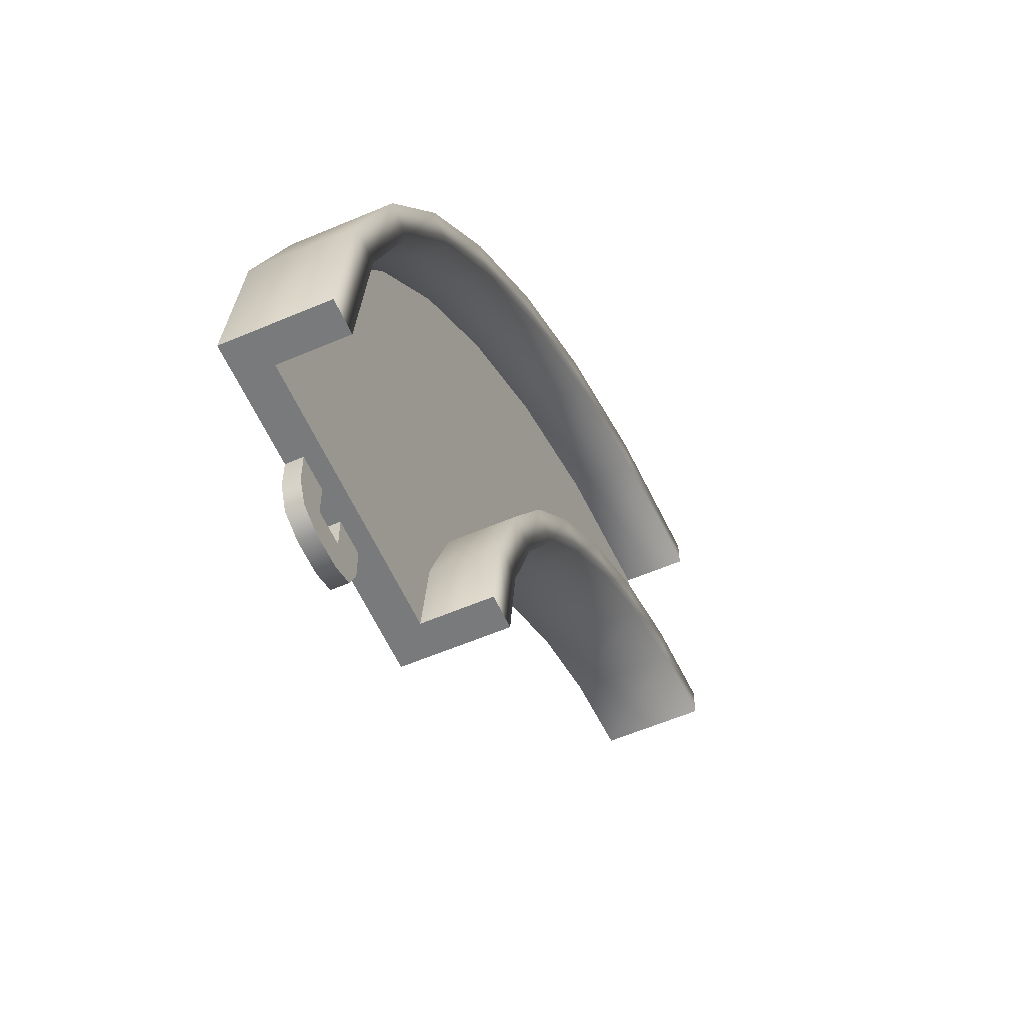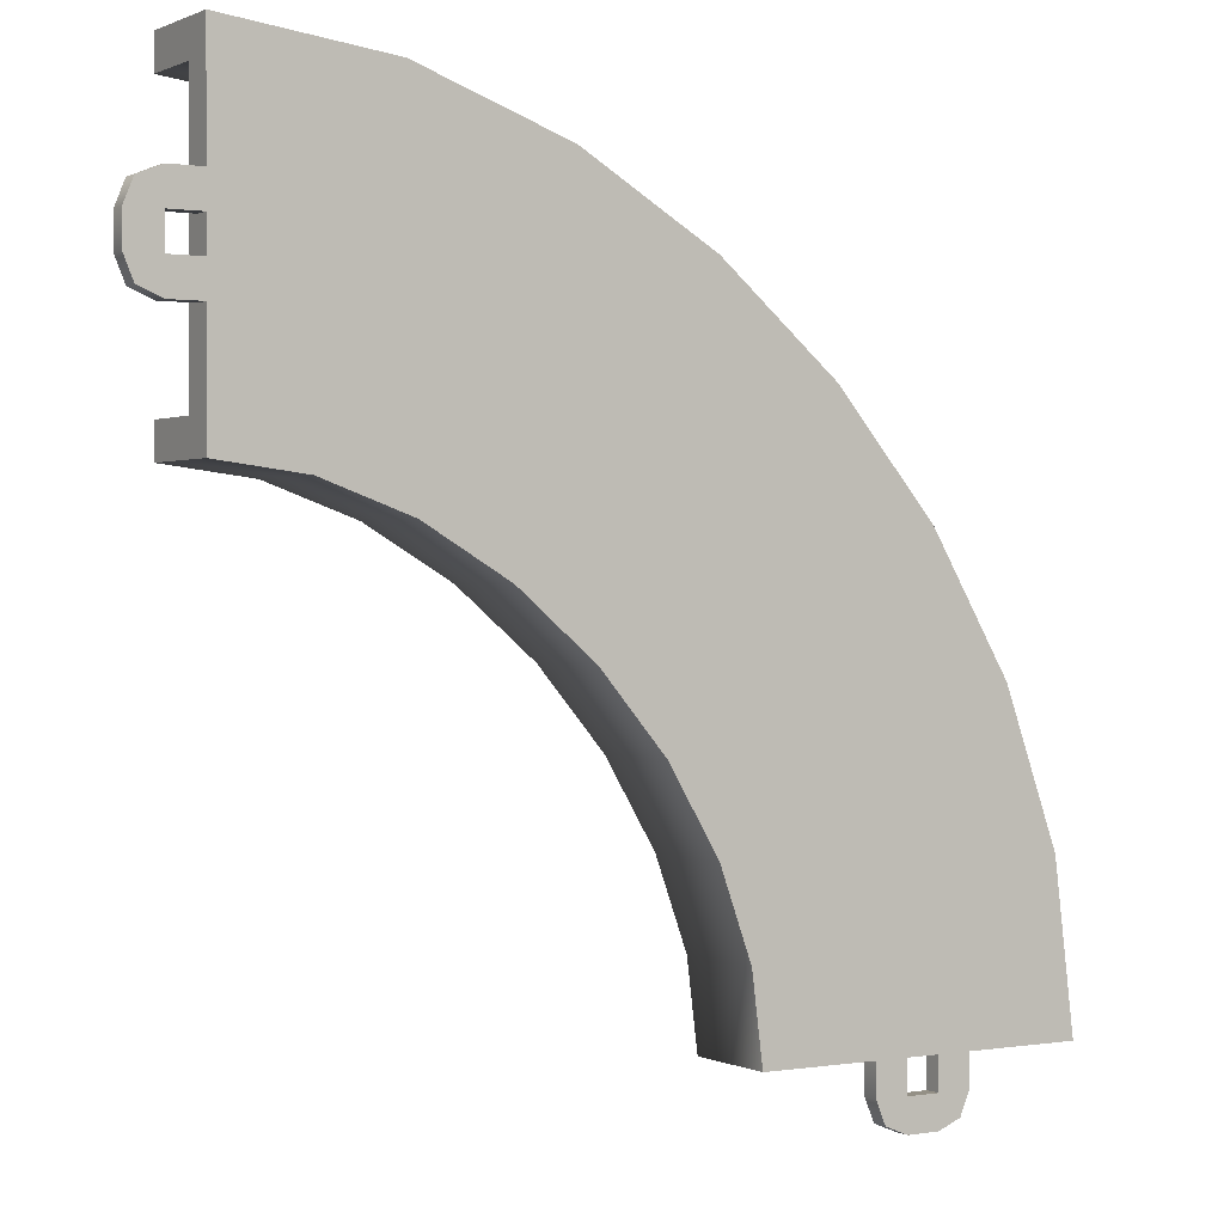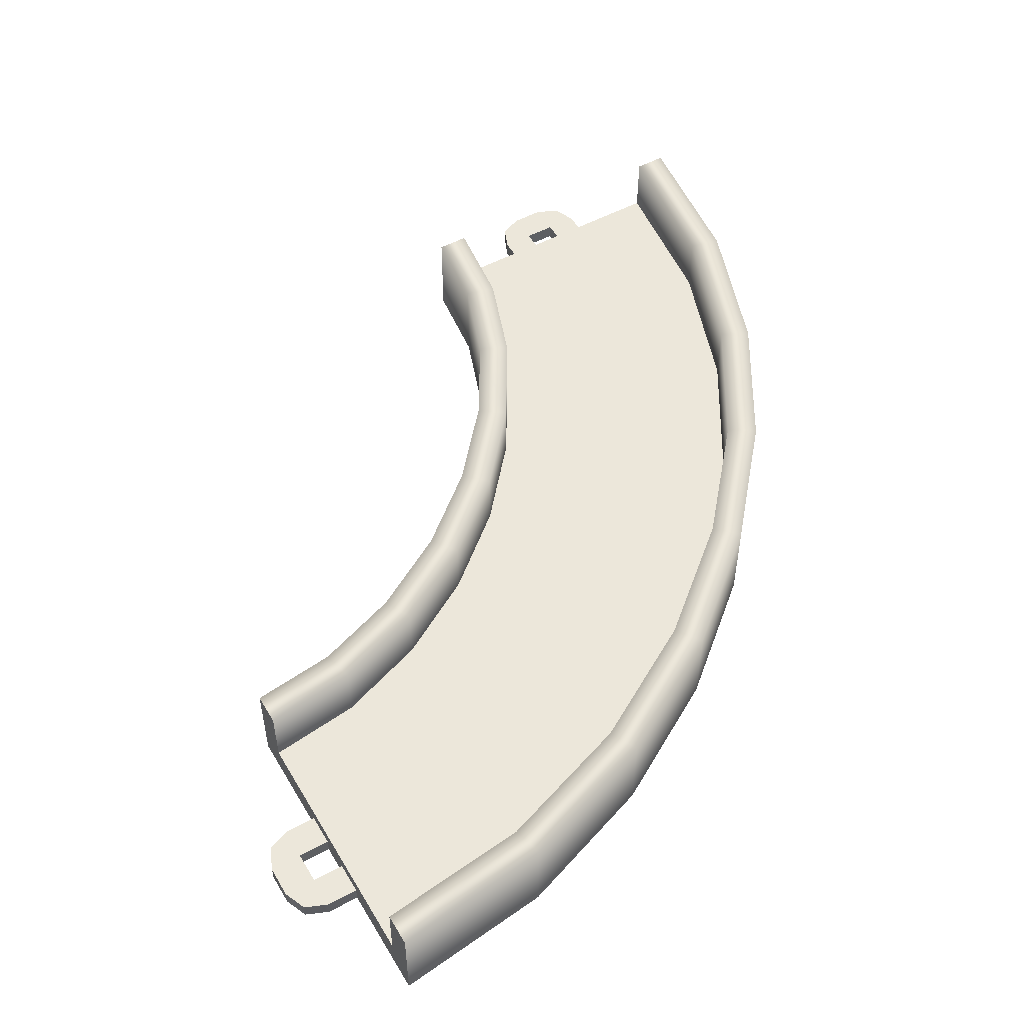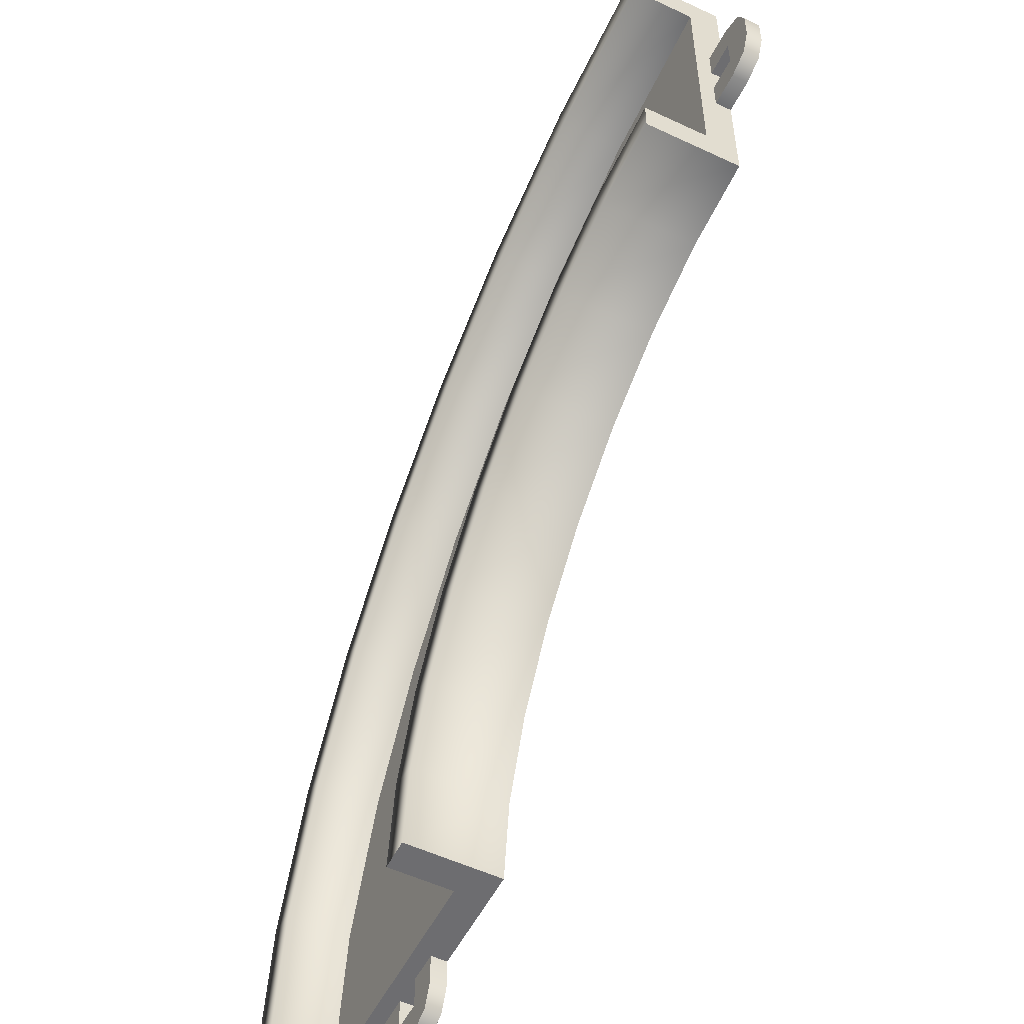
<metadata>
{"format":"obj","ext":"obj","renderer":"f3d","projection":"perspective","resolution":1024,"background":"white","views":[{"elev":-58.0,"azim":113.9,"up":"+Z"},{"elev":0.5,"azim":-31.3,"up":"+Z"},{"elev":52.5,"azim":-30.0,"up":"+Y"},{"elev":-54.1,"azim":-116.5,"up":"+Z"}]}
</metadata>
<code>
g track-road-narrow-corner-small
v 0.2737 0 0.9617 1 1 1
v 0.4383 0 0.5021 1 1 1
v -0.6295 0 0.5326 1 1 1
v -0.5331 0 0.2646 1 1 1
v -0.5331 0.3 0.2646 1 1 1
v -0.6295 0.3 0.5326 1 1 1
v 0.3412 0.1 0.4783 1 1 1
v 0.3412 0.3 0.4783 1 1 1
v 0.1834 0.1 0.9188 1 1 1
v 0.1834 0.3 0.9188 1 1 1
v -0.436 0.3 0.2883 1 1 1
v -0.5392 0.3 0.5755 1 1 1
v 0.4383 0.3 0.5021 1 1 1
v 0.2737 0.3 0.9617 1 1 1
v -0.436 0.1 0.2883 1 1 1
v -0.5392 0.1 0.5755 1 1 1
v 0.5 0 4.172e-06 1 1 1
v -0.5 0 2.027e-06 1 1 1
v 0.4 0.1 3.934e-06 1 1 1
v 0.4 0.3 3.934e-06 1 1 1
v 0.5 0.3 4.172e-06 1 1 1
v -0.5 0.3 2.027e-06 1 1 1
v -0.4 0.3 2.265e-06 1 1 1
v -0.4 0.1 2.265e-06 1 1 1
v 0.002749 0.1 0.833 1 1 1
v 0.1469 0.1 0.4308 1 1 1
v 0.09307 0.1 0.8759 1 1 1
v 0.244 0.1 0.4546 1 1 1
v 0.2 0.1 3.457e-06 1 1 1
v 0.3 0.1 3.695e-06 1 1 1
v -0.2 0.1 2.742e-06 1 1 1
v -0.2417 0.1 0.3358 1 1 1
v -0.3 0.1 2.503e-06 1 1 1
v -0.3388 0.1 0.3121 1 1 1
v -0.3585 0.1 0.6613 1 1 1
v -0.4489 0.1 0.6184 1 1 1
v -0.2714 0 1.729 1 1 1
v 0.03192 0 1.371 1 1 1
v -0.9786 0 1.021 1 1 1
v -0.7814 0 0.7892 1 1 1
v -0.7814 0.3 0.7892 1 1 1
v -0.9786 0.3 1.021 1 1 1
v -0.04941 0.1 1.313 1 1 1
v -0.04941 0.3 1.313 1 1 1
v -0.3422 0.1 1.658 1 1 1
v -0.3422 0.3 1.658 1 1 1
v -0.7 0.3 0.8474 1 1 1
v -0.9078 0.3 1.092 1 1 1
v 0.03192 0.3 1.371 1 1 1
v -0.2714 0.3 1.729 1 1 1
v -0.7 0.1 0.8474 1 1 1
v -0.9078 0.1 1.092 1 1 1
v -0.4836 0.1 1.516 1 1 1
v -0.2121 0.1 1.196 1 1 1
v -0.4129 0.1 1.587 1 1 1
v -0.1307 0.1 1.255 1 1 1
v -0.5374 0.1 0.9637 1 1 1
v -0.6187 0.1 0.9056 1 1 1
v -0.7664 0.1 1.234 1 1 1
v -0.8371 0.1 1.163 1 1 1
v -1.038 0 2.274 1 1 1
v -0.629 0 2.032 1 1 1
v -1.467 0 1.37 1 1 1
v -1.211 0 1.219 1 1 1
v -1.211 0.3 1.219 1 1 1
v -1.467 0.3 1.37 1 1 1
v -0.6872 0.1 1.951 1 1 1
v -0.6872 0.3 1.951 1 1 1
v -1.081 0.1 2.183 1 1 1
v -1.081 0.3 2.183 1 1 1
v -1.153 0.3 1.3 1 1 1
v -1.424 0.3 1.461 1 1 1
v -0.629 0.3 2.032 1 1 1
v -1.038 0.3 2.274 1 1 1
v -1.153 0.1 1.3 1 1 1
v -1.424 0.1 1.461 1 1 1
v -1.167 0.1 2.003 1 1 1
v -0.8035 0.1 1.788 1 1 1
v -1.124 0.1 2.093 1 1 1
v -0.7453 0.1 1.869 1 1 1
v -1.036 0.1 1.463 1 1 1
v -1.094 0.1 1.381 1 1 1
v -1.339 0.1 1.641 1 1 1
v -1.382 0.1 1.551 1 1 1
v -2 0 2.5 1 1 1
v -1.498 0 2.438 1 1 1
v -2 0 1.5 1 1 1
v -1.735 0 1.467 1 1 1
v -1.735 0.3 1.467 1 1 1
v -2 0.3 1.5 1 1 1
v -1.522 0.1 2.341 1 1 1
v -1.522 0.3 2.341 1 1 1
v -2 0.1 2.4 1 1 1
v -2 0.3 2.4 1 1 1
v -1.712 0.3 1.564 1 1 1
v -2 0.3 1.6 1 1 1
v -1.498 0.3 2.438 1 1 1
v -2 0.3 2.5 1 1 1
v -1.712 0.1 1.564 1 1 1
v -2 0.1 1.6 1 1 1
v -2 0.1 2.2 1 1 1
v -1.569 0.1 2.147 1 1 1
v -2 0.1 2.3 1 1 1
v -1.545 0.1 2.244 1 1 1
v -1.664 0.1 1.758 1 1 1
v -1.688 0.1 1.661 1 1 1
v -2 0.1 1.8 1 1 1
v -2 0.1 1.7 1 1 1
v -0.5 0 0 1 1 1
v -0.4 0 7.219e-16 1 1 1
v -0.5 0.3 0 1 1 1
v -0.4 0.1 0 1 1 1
v -0.4 0.3 0 1 1 1
v 0.2 0 7.219e-16 1 1 1
v 0.3 0 7.219e-16 1 1 1
v 0.2 0.1 7.219e-16 1 1 1
v 0.3 0.1 7.219e-16 1 1 1
v -0.3 0 7.219e-16 1 1 1
v -0.2 0 7.219e-16 1 1 1
v -0.3 0.1 7.219e-16 1 1 1
v -0.2 0.1 7.219e-16 1 1 1
v 0.4 0 7.219e-16 1 1 1
v 0.5 0 0 1 1 1
v 0.4 0.1 0 1 1 1
v 0.5 0.3 0 1 1 1
v 0.4 0.3 0 1 1 1
v -0.1207 0 -0.1707 1 1 1
v -0.1207 0.05 -0.1707 1 1 1
v -0.15 0 -0.1 1 1 1
v -0.15 0.05 -0.1 1 1 1
v -0.05 0 -0.2 1 1 1
v -0.05 0.05 -0.2 1 1 1
v -0.05 0 7.219e-16 1 1 1
v -0.05 0 -0.1 1 1 1
v -0.15 0 1.083e-15 1 1 1
v 0.05 0 -0.2 1 1 1
v 0.05 0 -0.1 1 1 1
v 0.05 0 3.61e-16 1 1 1
v 0.1207 0 -0.1707 1 1 1
v 0.15 0 -0.1 1 1 1
v 0.15 0 0 1 1 1
v 0.1207 0.05 -0.1707 1 1 1
v 0.15 0.05 -0.1 1 1 1
v 0.05 0.05 -0.2 1 1 1
v 0.15 0.05 0 1 1 1
v -0.15 0.05 1.083e-15 1 1 1
v 0.05 0.05 -0.1 1 1 1
v 0.05 0.05 3.61e-16 1 1 1
v -0.05 0.05 -0.1 1 1 1
v -0.05 0.05 7.219e-16 1 1 1
v 0.3 0 3.61e-16 1 1 1
v 0.4 0 3.61e-16 1 1 1
v 0.3 0.1 3.61e-16 1 1 1
v 0.4 0.1 -3.61e-16 1 1 1
v -0.4 0 3.61e-16 1 1 1
v -0.3 0 3.61e-16 1 1 1
v -0.4 0.1 -3.61e-16 1 1 1
v -0.3 0.1 3.61e-16 1 1 1
v -0.2 0 3.61e-16 1 1 1
v 0.2 0 3.61e-16 1 1 1
v -0.2 0.1 3.61e-16 1 1 1
v 0.2 0.1 3.61e-16 1 1 1
v -2 0 2.5 1 1 1
v -2 0 2.4 1 1 1
v -2 0.3 2.5 1 1 1
v -2 0.1 2.4 1 1 1
v -2 0.3 2.4 1 1 1
v -2 0 1.6 1 1 1
v -2 0 1.5 1 1 1
v -2 0.1 1.6 1 1 1
v -2 0.3 1.5 1 1 1
v -2 0.3 1.6 1 1 1
v -2 0 1.8 1 1 1
v -2 0 1.7 1 1 1
v -2 0.1 1.8 1 1 1
v -2 0.1 1.7 1 1 1
v -2 0 2.3 1 1 1
v -2 0 2.2 1 1 1
v -2 0.1 2.3 1 1 1
v -2 0.1 2.2 1 1 1
v -2.171 0 2.121 1 1 1
v -2.171 0.05 2.121 1 1 1
v -2.1 0 2.15 1 1 1
v -2.1 0.05 2.15 1 1 1
v -2.2 0 2.05 1 1 1
v -2.2 0.05 2.05 1 1 1
v -2 0 2.05 1 1 1
v -2.1 0 2.05 1 1 1
v -2 0 2.15 1 1 1
v -2.2 0 1.95 1 1 1
v -2.1 0 1.95 1 1 1
v -2 0 1.95 1 1 1
v -2.171 0 1.879 1 1 1
v -2.1 0 1.85 1 1 1
v -2 0 1.85 1 1 1
v -2.171 0.05 1.879 1 1 1
v -2.1 0.05 1.85 1 1 1
v -2.2 0.05 1.95 1 1 1
v -2 0.05 1.85 1 1 1
v -2 0.05 2.15 1 1 1
v -2.1 0.05 1.95 1 1 1
v -2 0.05 1.95 1 1 1
v -2.1 0.05 2.05 1 1 1
v -2 0.05 2.05 1 1 1
f 3 2 1
f 2 3 4
f 3 5 4
f 5 3 6
f 9 8 7
f 8 9 10
f 5 12 11
f 12 5 6
f 8 14 13
f 14 8 10
f 12 15 11
f 15 12 16
f 14 2 13
f 2 14 1
f 4 17 2
f 17 4 18
f 7 20 19
f 20 7 8
f 13 20 8
f 20 13 21
f 13 17 21
f 17 13 2
f 4 22 18
f 22 4 5
f 11 22 5
f 22 11 23
f 11 24 23
f 24 11 15
f 27 26 25
f 26 27 28
f 28 29 26
f 29 28 30
f 33 32 31
f 32 33 34
f 34 35 32
f 35 34 36
f 25 32 35
f 32 25 26
f 26 31 32
f 31 26 29
f 30 7 19
f 7 30 28
f 28 9 7
f 9 28 27
f 36 15 16
f 15 36 34
f 34 24 15
f 24 34 33
f 39 38 37
f 38 39 40
f 39 41 40
f 41 39 42
f 45 44 43
f 44 45 46
f 41 48 47
f 48 41 42
f 44 50 49
f 50 44 46
f 48 51 47
f 51 48 52
f 50 38 49
f 38 50 37
f 40 1 38
f 1 40 3
f 43 10 9
f 10 43 44
f 49 10 44
f 10 49 14
f 49 1 14
f 1 49 38
f 40 6 3
f 6 40 41
f 47 6 41
f 6 47 12
f 47 16 12
f 16 47 51
f 55 54 53
f 54 55 56
f 56 25 54
f 25 56 27
f 36 57 35
f 57 36 58
f 58 59 57
f 59 58 60
f 53 57 59
f 57 53 54
f 54 35 57
f 35 54 25
f 27 43 9
f 43 27 56
f 56 45 43
f 45 56 55
f 60 51 52
f 51 60 58
f 58 16 51
f 16 58 36
f 63 62 61
f 62 63 64
f 63 65 64
f 65 63 66
f 69 68 67
f 68 69 70
f 65 72 71
f 72 65 66
f 68 74 73
f 74 68 70
f 72 75 71
f 75 72 76
f 74 62 73
f 62 74 61
f 64 37 62
f 37 64 39
f 67 46 45
f 46 67 68
f 73 46 68
f 46 73 50
f 73 37 50
f 37 73 62
f 64 42 39
f 42 64 65
f 71 42 65
f 42 71 48
f 71 52 48
f 52 71 75
f 79 78 77
f 78 79 80
f 80 53 78
f 53 80 55
f 60 81 59
f 81 60 82
f 82 83 81
f 83 82 84
f 77 81 83
f 81 77 78
f 78 59 81
f 59 78 53
f 55 67 45
f 67 55 80
f 80 69 67
f 69 80 79
f 84 75 76
f 75 84 82
f 82 52 75
f 52 82 60
f 87 86 85
f 86 87 88
f 87 89 88
f 89 87 90
f 93 92 91
f 92 93 94
f 89 96 95
f 96 89 90
f 92 98 97
f 98 92 94
f 96 99 95
f 99 96 100
f 98 86 97
f 86 98 85
f 88 61 86
f 61 88 63
f 91 70 69
f 70 91 92
f 97 70 92
f 70 97 74
f 97 61 74
f 61 97 86
f 88 66 63
f 66 88 89
f 95 66 89
f 66 95 72
f 95 76 72
f 76 95 99
f 103 102 101
f 102 103 104
f 104 77 102
f 77 104 79
f 84 105 83
f 105 84 106
f 106 107 105
f 107 106 108
f 101 105 107
f 105 101 102
f 102 83 105
f 83 102 77
f 79 91 69
f 91 79 104
f 104 93 91
f 93 104 103
f 108 99 100
f 99 108 106
f 106 76 99
f 76 106 84
f 111 110 109
f 110 111 112
f 112 111 113
f 116 115 114
f 115 116 117
f 120 119 118
f 119 120 121
f 124 123 122
f 123 124 125
f 125 124 126
f 129 128 127
f 128 129 130
f 128 131 127
f 131 128 132
f 135 134 133
f 134 135 131
f 131 135 127
f 127 135 129
f 136 134 131
f 136 137 134
f 136 138 137
f 139 138 136
f 140 138 139
f 138 140 141
f 143 139 142
f 139 143 140
f 144 139 136
f 139 144 142
f 145 140 143
f 140 145 141
f 135 130 129
f 130 135 146
f 132 136 131
f 136 132 144
f 138 147 137
f 147 138 148
f 147 134 137
f 134 147 149
f 150 134 149
f 134 150 133
f 146 128 130
f 150 128 146
f 149 128 150
f 149 132 128
f 147 132 149
f 132 147 144
f 148 144 147
f 148 142 144
f 145 142 148
f 142 145 143
f 153 152 151
f 152 153 154
f 157 156 155
f 156 157 158
f 161 160 159
f 160 161 162
f 165 164 163
f 164 165 166
f 166 165 167
f 170 169 168
f 169 170 171
f 171 170 172
f 175 174 173
f 174 175 176
f 179 178 177
f 178 179 180
f 183 182 181
f 182 183 184
f 182 185 181
f 185 182 186
f 189 188 187
f 188 189 185
f 185 189 181
f 181 189 183
f 190 188 185
f 190 191 188
f 190 192 191
f 193 192 190
f 194 192 193
f 192 194 195
f 197 193 196
f 193 197 194
f 198 193 190
f 193 198 196
f 199 194 197
f 194 199 195
f 189 184 183
f 184 189 200
f 186 190 185
f 190 186 198
f 192 201 191
f 201 192 202
f 201 188 191
f 188 201 203
f 204 188 203
f 188 204 187
f 200 182 184
f 204 182 200
f 203 182 204
f 203 186 182
f 201 186 203
f 186 201 198
f 202 198 201
f 202 196 198
f 199 196 202
f 196 199 197
f 166 177 164
f 177 166 179
f 176 168 174
f 168 176 170
f 180 173 178
f 173 180 175
g track-road-narrow-corner-small
f 3 2 1
f 2 3 4
f 3 5 4
f 5 3 6
f 9 8 7
f 8 9 10
f 5 12 11
f 12 5 6
f 8 14 13
f 14 8 10
f 12 15 11
f 15 12 16
f 14 2 13
f 2 14 1
f 4 17 2
f 17 4 18
f 7 20 19
f 20 7 8
f 13 20 8
f 20 13 21
f 13 17 21
f 17 13 2
f 4 22 18
f 22 4 5
f 11 22 5
f 22 11 23
f 11 24 23
f 24 11 15
f 27 26 25
f 26 27 28
f 28 29 26
f 29 28 30
f 33 32 31
f 32 33 34
f 34 35 32
f 35 34 36
f 25 32 35
f 32 25 26
f 26 31 32
f 31 26 29
f 30 7 19
f 7 30 28
f 28 9 7
f 9 28 27
f 36 15 16
f 15 36 34
f 34 24 15
f 24 34 33
f 39 38 37
f 38 39 40
f 39 41 40
f 41 39 42
f 45 44 43
f 44 45 46
f 41 48 47
f 48 41 42
f 44 50 49
f 50 44 46
f 48 51 47
f 51 48 52
f 50 38 49
f 38 50 37
f 40 1 38
f 1 40 3
f 43 10 9
f 10 43 44
f 49 10 44
f 10 49 14
f 49 1 14
f 1 49 38
f 40 6 3
f 6 40 41
f 47 6 41
f 6 47 12
f 47 16 12
f 16 47 51
f 55 54 53
f 54 55 56
f 56 25 54
f 25 56 27
f 36 57 35
f 57 36 58
f 58 59 57
f 59 58 60
f 53 57 59
f 57 53 54
f 54 35 57
f 35 54 25
f 27 43 9
f 43 27 56
f 56 45 43
f 45 56 55
f 60 51 52
f 51 60 58
f 58 16 51
f 16 58 36
f 63 62 61
f 62 63 64
f 63 65 64
f 65 63 66
f 69 68 67
f 68 69 70
f 65 72 71
f 72 65 66
f 68 74 73
f 74 68 70
f 72 75 71
f 75 72 76
f 74 62 73
f 62 74 61
f 64 37 62
f 37 64 39
f 67 46 45
f 46 67 68
f 73 46 68
f 46 73 50
f 73 37 50
f 37 73 62
f 64 42 39
f 42 64 65
f 71 42 65
f 42 71 48
f 71 52 48
f 52 71 75
f 79 78 77
f 78 79 80
f 80 53 78
f 53 80 55
f 60 81 59
f 81 60 82
f 82 83 81
f 83 82 84
f 77 81 83
f 81 77 78
f 78 59 81
f 59 78 53
f 55 67 45
f 67 55 80
f 80 69 67
f 69 80 79
f 84 75 76
f 75 84 82
f 82 52 75
f 52 82 60
f 87 86 85
f 86 87 88
f 87 89 88
f 89 87 90
f 93 92 91
f 92 93 94
f 89 96 95
f 96 89 90
f 92 98 97
f 98 92 94
f 96 99 95
f 99 96 100
f 98 86 97
f 86 98 85
f 88 61 86
f 61 88 63
f 91 70 69
f 70 91 92
f 97 70 92
f 70 97 74
f 97 61 74
f 61 97 86
f 88 66 63
f 66 88 89
f 95 66 89
f 66 95 72
f 95 76 72
f 76 95 99
f 103 102 101
f 102 103 104
f 104 77 102
f 77 104 79
f 84 105 83
f 105 84 106
f 106 107 105
f 107 106 108
f 101 105 107
f 105 101 102
f 102 83 105
f 83 102 77
f 79 91 69
f 91 79 104
f 104 93 91
f 93 104 103
f 108 99 100
f 99 108 106
f 106 76 99
f 76 106 84
f 111 110 109
f 110 111 112
f 112 111 113
f 116 115 114
f 115 116 117
f 120 119 118
f 119 120 121
f 124 123 122
f 123 124 125
f 125 124 126
f 129 128 127
f 128 129 130
f 128 131 127
f 131 128 132
f 135 134 133
f 134 135 131
f 131 135 127
f 127 135 129
f 136 134 131
f 136 137 134
f 136 138 137
f 139 138 136
f 140 138 139
f 138 140 141
f 143 139 142
f 139 143 140
f 144 139 136
f 139 144 142
f 145 140 143
f 140 145 141
f 135 130 129
f 130 135 146
f 132 136 131
f 136 132 144
f 138 147 137
f 147 138 148
f 147 134 137
f 134 147 149
f 150 134 149
f 134 150 133
f 146 128 130
f 150 128 146
f 149 128 150
f 149 132 128
f 147 132 149
f 132 147 144
f 148 144 147
f 148 142 144
f 145 142 148
f 142 145 143
f 153 152 151
f 152 153 154
f 157 156 155
f 156 157 158
f 161 160 159
f 160 161 162
f 165 164 163
f 164 165 166
f 166 165 167
f 170 169 168
f 169 170 171
f 171 170 172
f 175 174 173
f 174 175 176
f 179 178 177
f 178 179 180
f 183 182 181
f 182 183 184
f 182 185 181
f 185 182 186
f 189 188 187
f 188 189 185
f 185 189 181
f 181 189 183
f 190 188 185
f 190 191 188
f 190 192 191
f 193 192 190
f 194 192 193
f 192 194 195
f 197 193 196
f 193 197 194
f 198 193 190
f 193 198 196
f 199 194 197
f 194 199 195
f 189 184 183
f 184 189 200
f 186 190 185
f 190 186 198
f 192 201 191
f 201 192 202
f 201 188 191
f 188 201 203
f 204 188 203
f 188 204 187
f 200 182 184
f 204 182 200
f 203 182 204
f 203 186 182
f 201 186 203
f 186 201 198
f 202 198 201
f 202 196 198
f 199 196 202
f 196 199 197
f 166 177 164
f 177 166 179
f 176 168 174
f 168 176 170
f 180 173 178
f 173 180 175

</code>
